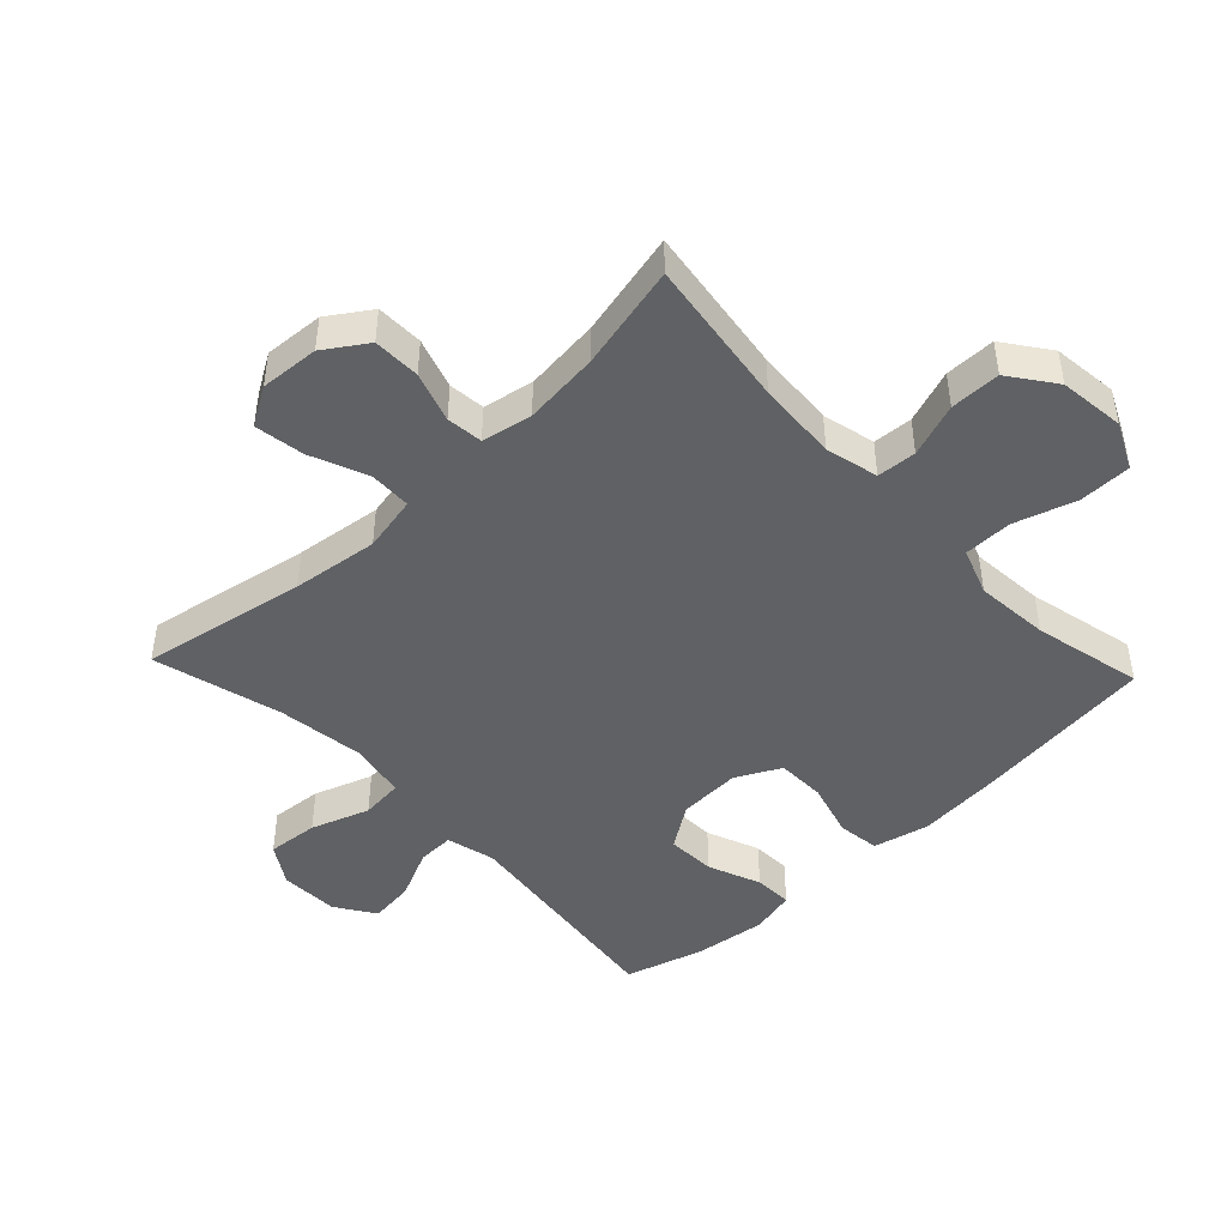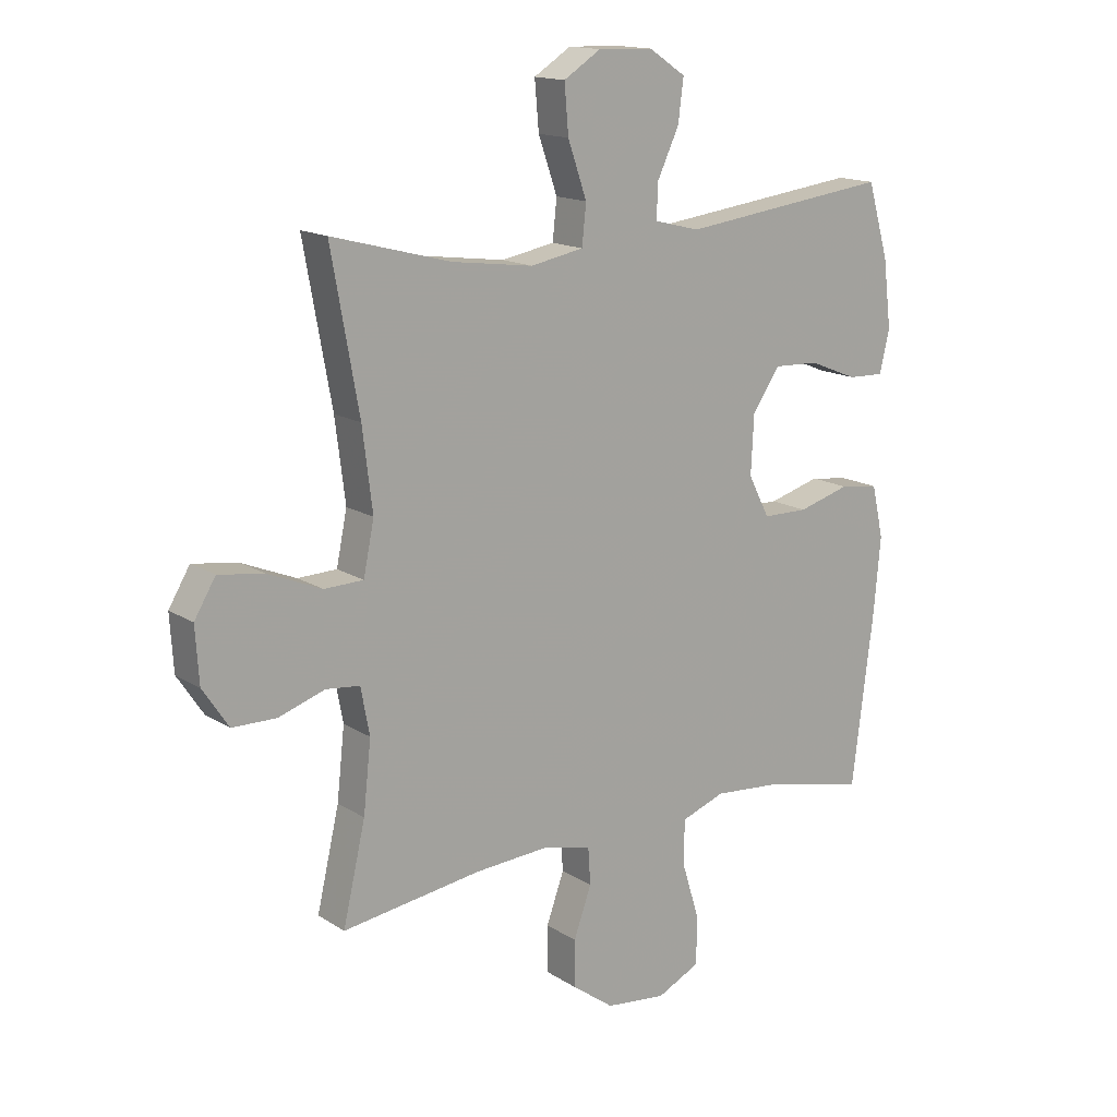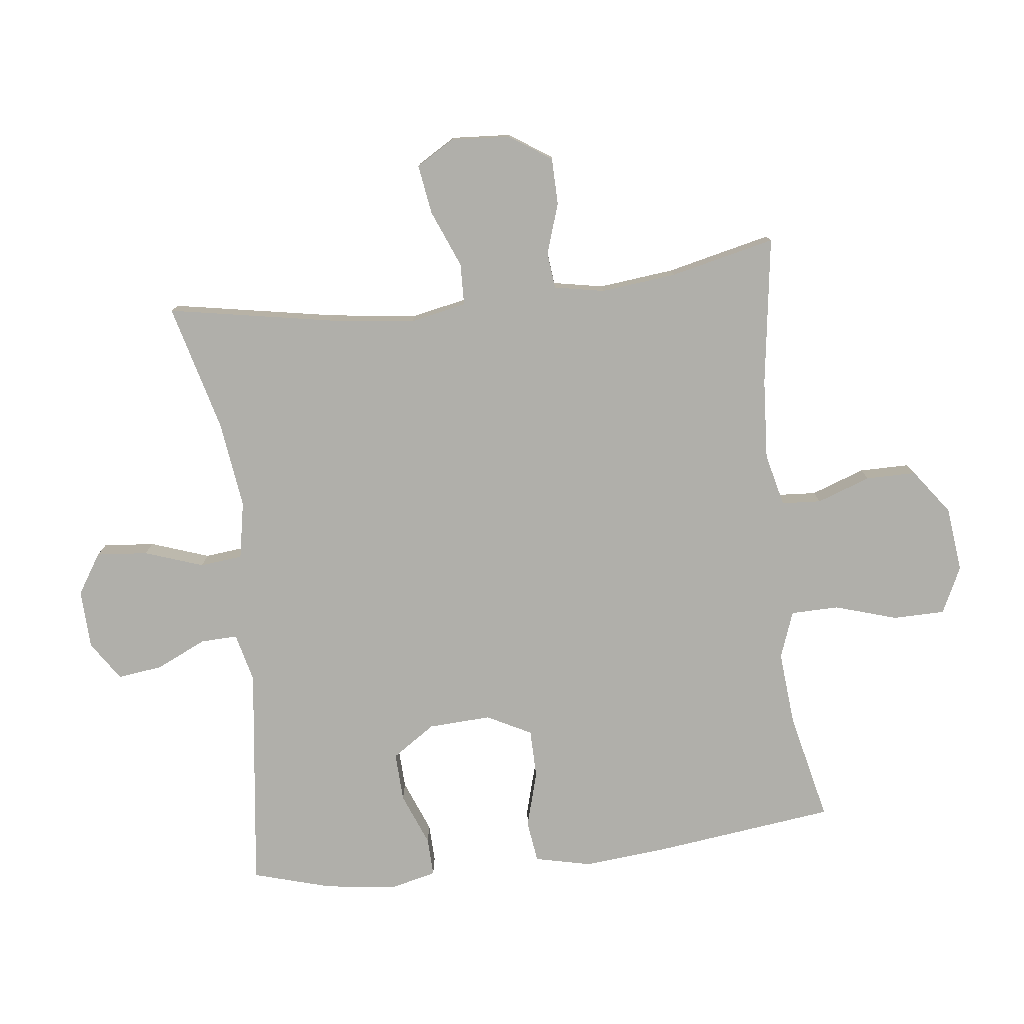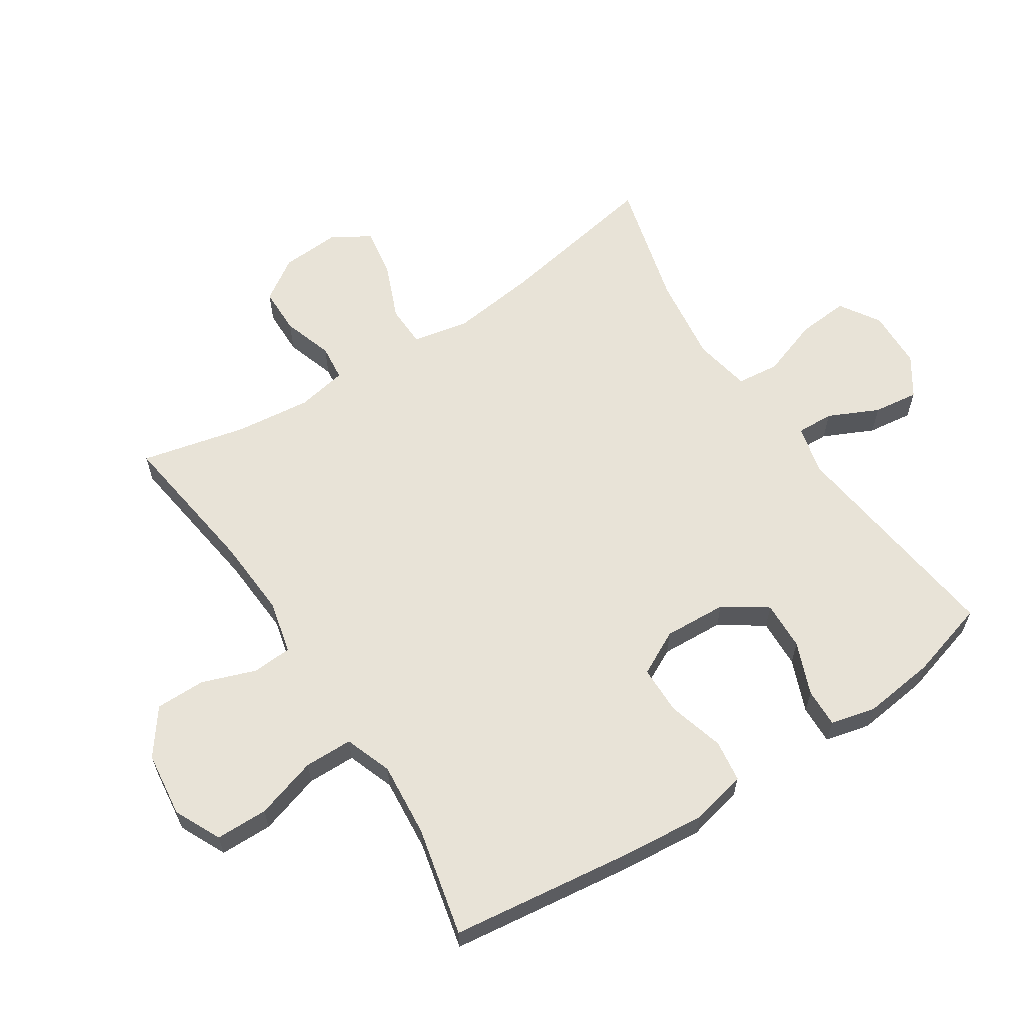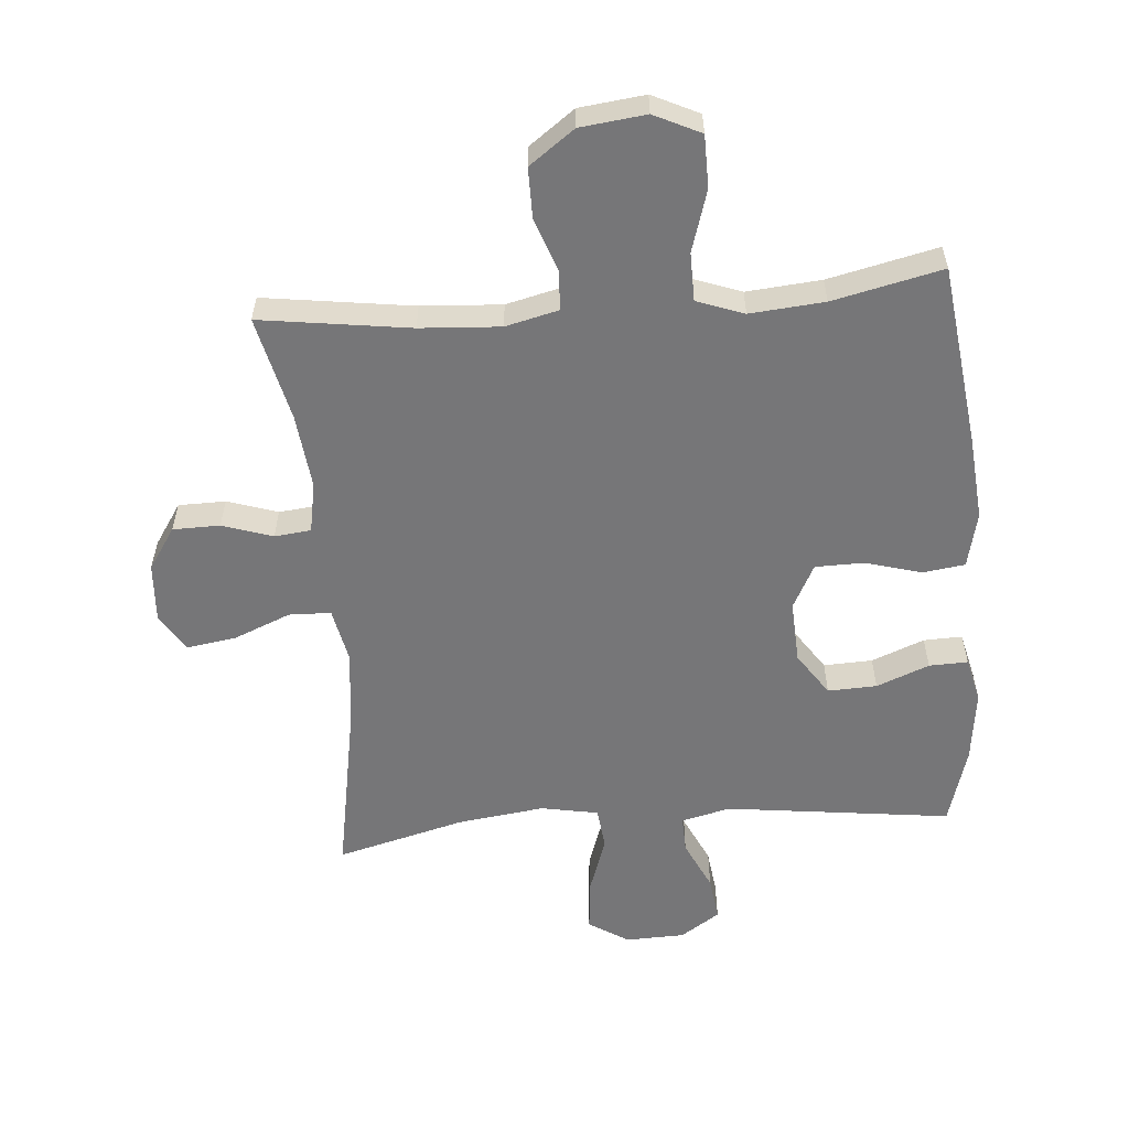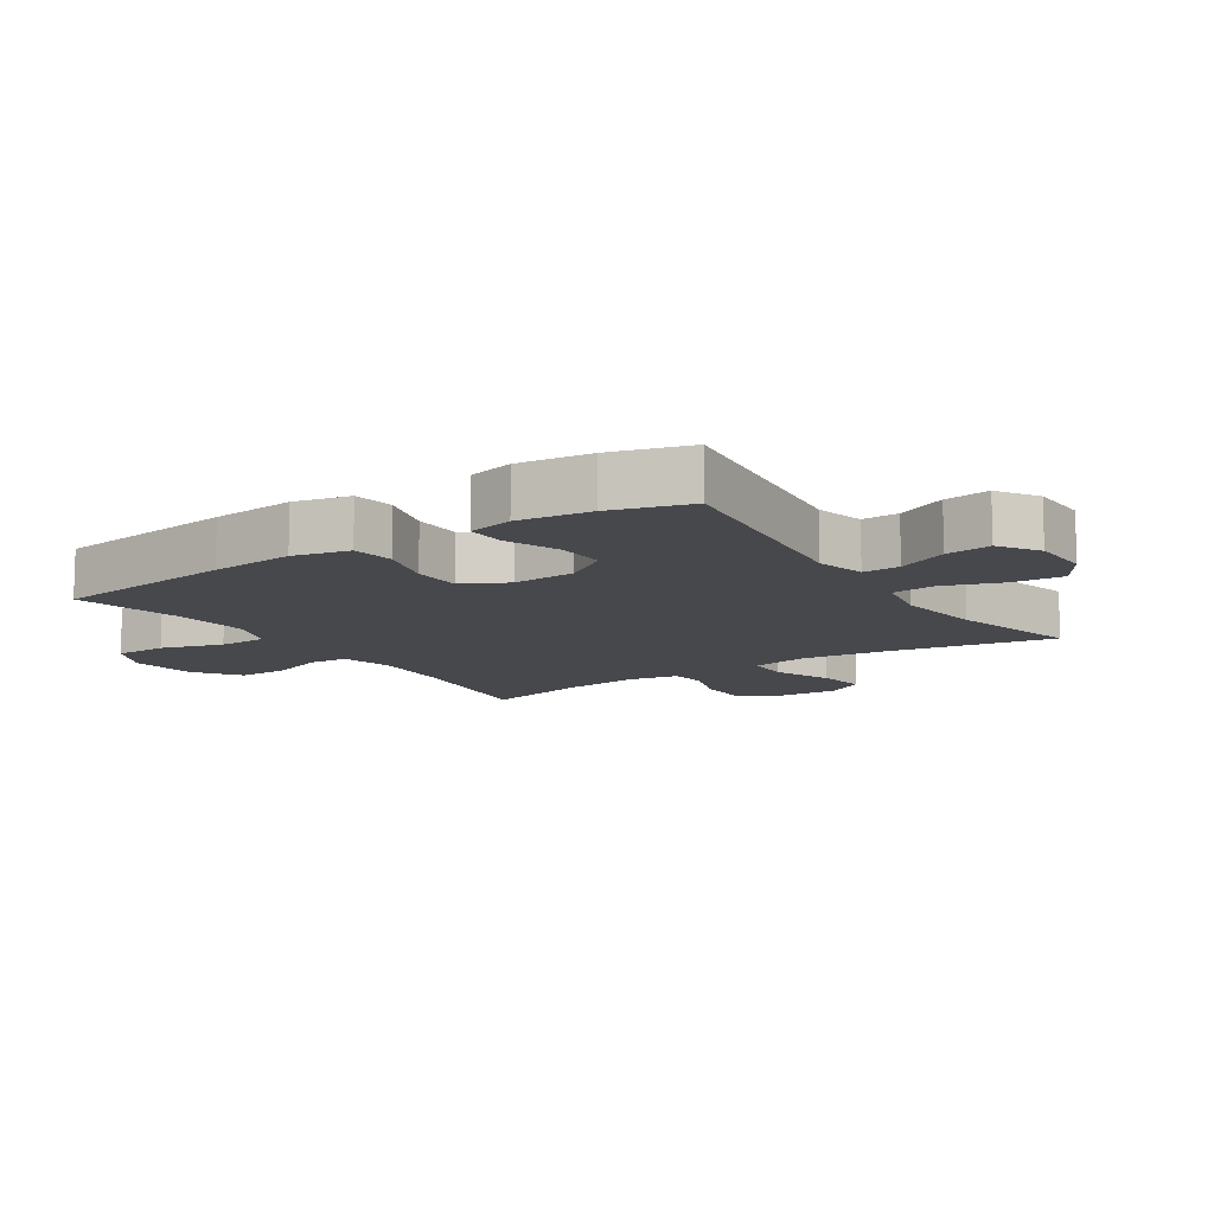
<metadata>
{"format":"obj","ext":"obj","renderer":"f3d","projection":"perspective","resolution":1024,"background":"white","views":[{"elev":-45.7,"azim":133.4,"up":"+Y"},{"elev":15.2,"azim":142.8,"up":"+Z"},{"elev":-78.0,"azim":96.7,"up":"+Y"},{"elev":61.6,"azim":-123.0,"up":"+Y"},{"elev":-56.9,"azim":-175.3,"up":"+Y"},{"elev":-11.4,"azim":-56.6,"up":"+Y"}]}
</metadata>
<code>
v 0.5 0.07 -0.5
v 0.265 0.07 -0.467
v 0.139 0.07 -0.459
v 0.056 0.07 -0.479
v 0.052 0.07 -0.541
v 0.082 0.07 -0.625
v 0.082 0.07 -0.704
v 0.011 0.07 -0.756
v -0.092 0.07 -0.768
v -0.165 0.07 -0.733
v -0.166 0.07 -0.651
v -0.136 0.07 -0.554
v -0.137 0.07 -0.478
v -0.211 0.07 -0.451
v -0.328 0.07 -0.461
v -0.5 0.07 -0.5
v -0.536 0.07 -0.213
v -0.548 0.07 -0.081
v -0.528 0.07 0.007
v -0.462 0.07 0.016
v -0.374 0.07 -0.009
v -0.297 0.07 -0.008
v -0.261 0.07 0.062
v -0.266 0.07 0.161
v -0.312 0.07 0.229
v -0.389 0.07 0.226
v -0.472 0.07 0.193
v -0.533 0.07 0.191
v -0.55 0.07 0.262
v -0.536 0.07 0.376
v -0.5 0.07 0.5
v -0.144 0.07 0.455
v -0.067 0.07 0.474
v -0.069 0.07 0.532
v -0.106 0.07 0.611
v -0.115 0.07 0.682
v -0.053 0.07 0.723
v 0.04 0.07 0.726
v 0.103 0.07 0.686
v 0.096 0.07 0.605
v 0.064 0.07 0.513
v 0.071 0.07 0.446
v 0.161 0.07 0.429
v 0.298 0.07 0.447
v 0.5 0.07 0.5
v 0.453 0.07 0.24
v 0.436 0.07 0.104
v 0.454 0.07 0.016
v 0.52 0.07 0.014
v 0.61 0.07 0.051
v 0.688 0.07 0.063
v 0.724 0.07 0.003
v 0.718 0.07 -0.09
v 0.674 0.07 -0.156
v 0.6 0.07 -0.157
v 0.521 0.07 -0.131
v 0.464 0.07 -0.137
v 0.449 0.07 -0.216
v 0.462 0.07 -0.335
v 0.5 0 -0.5
v 0.265 0 -0.467
v 0.139 0 -0.459
v 0.056 0 -0.479
v 0.052 0 -0.541
v 0.082 0 -0.625
v 0.082 0 -0.704
v 0.011 0 -0.756
v -0.092 0 -0.768
v -0.165 0 -0.733
v -0.166 0 -0.651
v -0.136 0 -0.554
v -0.137 0 -0.478
v -0.211 0 -0.451
v -0.328 0 -0.461
v -0.5 0 -0.5
v -0.536 0 -0.213
v -0.548 0 -0.081
v -0.528 0 0.007
v -0.462 0 0.016
v -0.374 0 -0.009
v -0.297 0 -0.008
v -0.261 0 0.062
v -0.266 0 0.161
v -0.312 0 0.229
v -0.389 0 0.226
v -0.472 0 0.193
v -0.533 0 0.191
v -0.55 0 0.262
v -0.536 0 0.376
v -0.5 0 0.5
v -0.144 0 0.455
v -0.067 0 0.474
v -0.069 0 0.532
v -0.106 0 0.611
v -0.115 0 0.682
v -0.053 0 0.723
v 0.04 0 0.726
v 0.103 0 0.686
v 0.096 0 0.605
v 0.064 0 0.513
v 0.071 0 0.446
v 0.161 0 0.429
v 0.298 0 0.447
v 0.5 0 0.5
v 0.453 0 0.24
v 0.436 0 0.104
v 0.454 0 0.016
v 0.52 0 0.014
v 0.61 0 0.051
v 0.688 0 0.063
v 0.724 0 0.003
v 0.718 0 -0.09
v 0.674 0 -0.156
v 0.6 0 -0.157
v 0.521 0 -0.131
v 0.464 0 -0.137
v 0.449 0 -0.216
v 0.462 0 -0.335
f 54 55 56
f 53 54 56
f 52 53 56
f 51 52 56
f 50 51 56
f 49 50 56
f 48 49 56 57
f 47 48 57 58
f 44 45 46
f 43 44 46 47
f 42 43 47 58
f 39 40 41
f 38 39 41
f 37 38 41
f 36 37 41
f 35 36 41
f 34 35 41
f 33 34 41 42
f 42 58 59
f 33 42 59
f 32 33 59
f 30 31 32
f 29 30 32
f 28 29 32
f 27 28 32
f 26 27 32
f 19 20 21
f 18 19 21
f 17 18 21
f 16 17 21
f 15 16 21
f 14 15 21 22
f 13 14 22 23
f 10 11 12
f 9 10 12
f 8 9 12
f 7 8 12
f 6 7 12
f 5 6 12
f 4 5 12 13
f 13 23 24
f 4 13 24
f 3 4 24
f 59 1 2
f 2 3 24
f 59 2 24
f 32 59 24
f 25 26 32
f 24 25 32
f 115 114 113
f 115 113 112
f 115 112 111
f 115 111 110
f 115 110 109
f 115 109 108
f 116 115 108 107
f 117 116 107 106
f 105 104 103
f 106 105 103 102
f 117 106 102 101
f 100 99 98
f 100 98 97
f 100 97 96
f 100 96 95
f 100 95 94
f 100 94 93
f 101 100 93 92
f 118 117 101
f 118 101 92
f 118 92 91
f 91 90 89
f 91 89 88
f 91 88 87
f 91 87 86
f 91 86 85
f 80 79 78
f 80 78 77
f 80 77 76
f 80 76 75
f 80 75 74
f 81 80 74 73
f 82 81 73 72
f 71 70 69
f 71 69 68
f 71 68 67
f 71 67 66
f 71 66 65
f 71 65 64
f 72 71 64 63
f 83 82 72
f 83 72 63
f 83 63 62
f 61 60 118
f 83 62 61
f 83 61 118
f 83 118 91
f 91 85 84
f 91 84 83
f 1 60 61 2
f 2 61 62 3
f 3 62 63 4
f 4 63 64 5
f 5 64 65 6
f 6 65 66 7
f 7 66 67 8
f 8 67 68 9
f 9 68 69 10
f 10 69 70 11
f 11 70 71 12
f 12 71 72 13
f 13 72 73 14
f 14 73 74 15
f 15 74 75 16
f 16 75 76 17
f 17 76 77 18
f 18 77 78 19
f 19 78 79 20
f 20 79 80 21
f 21 80 81 22
f 22 81 82 23
f 23 82 83 24
f 24 83 84 25
f 25 84 85 26
f 26 85 86 27
f 27 86 87 28
f 28 87 88 29
f 29 88 89 30
f 30 89 90 31
f 31 90 91 32
f 32 91 92 33
f 33 92 93 34
f 34 93 94 35
f 35 94 95 36
f 36 95 96 37
f 37 96 97 38
f 38 97 98 39
f 39 98 99 40
f 40 99 100 41
f 41 100 101 42
f 42 101 102 43
f 43 102 103 44
f 44 103 104 45
f 45 104 105 46
f 46 105 106 47
f 47 106 107 48
f 48 107 108 49
f 49 108 109 50
f 50 109 110 51
f 51 110 111 52
f 52 111 112 53
f 53 112 113 54
f 54 113 114 55
f 55 114 115 56
f 56 115 116 57
f 57 116 117 58
f 58 117 118 59
f 59 118 60 1

</code>
